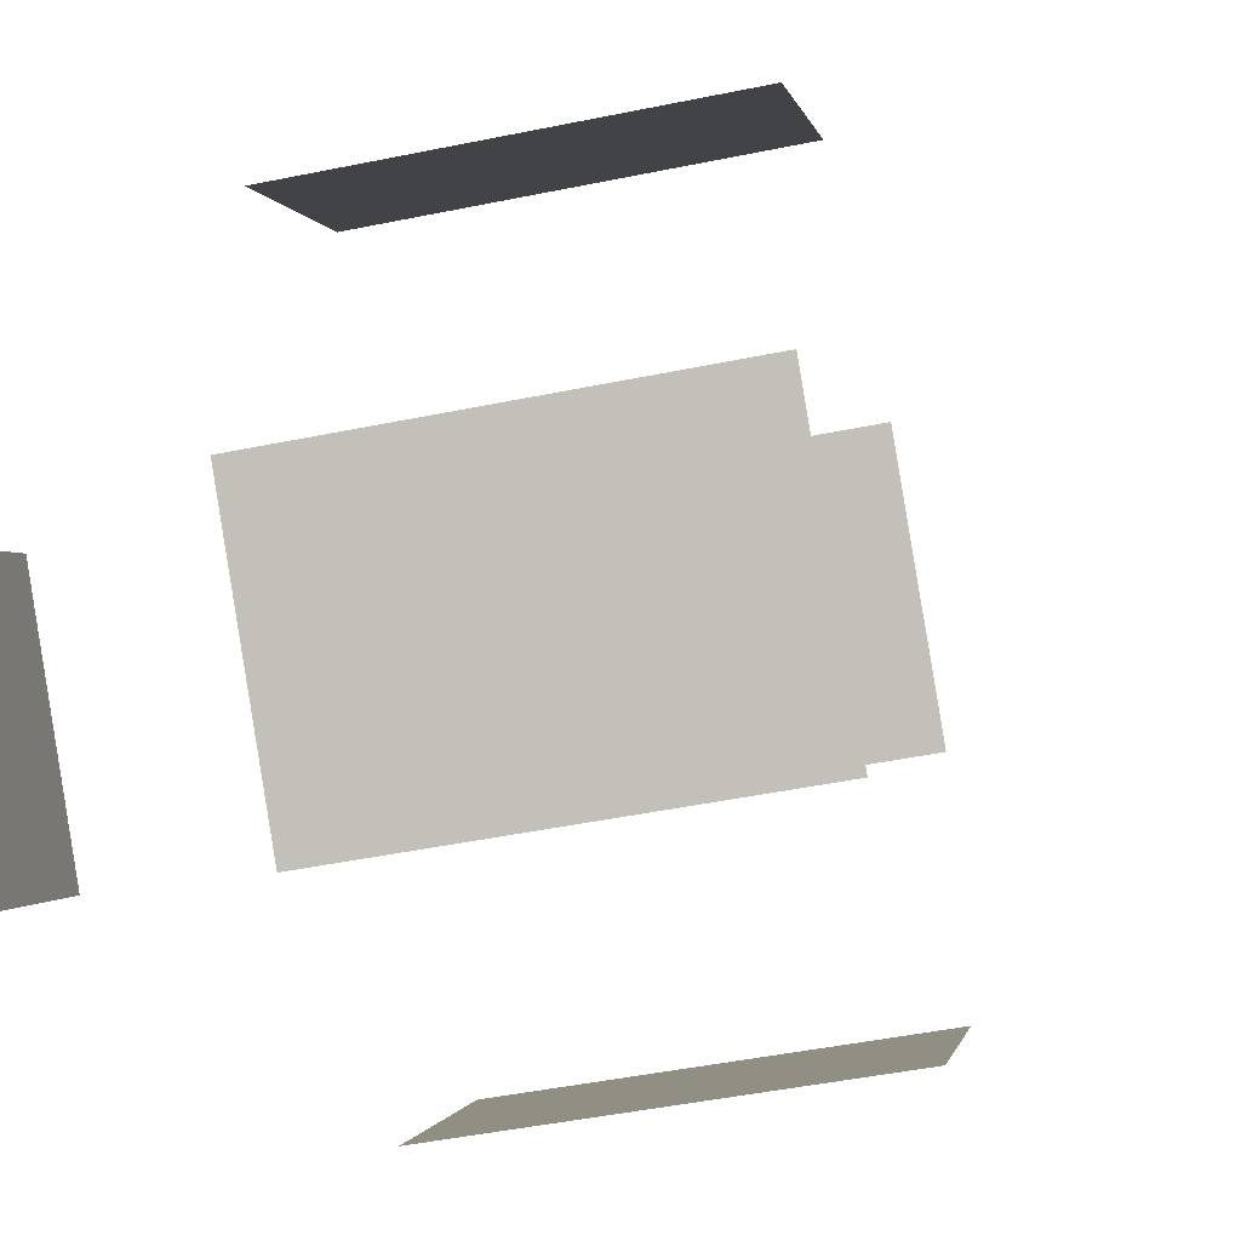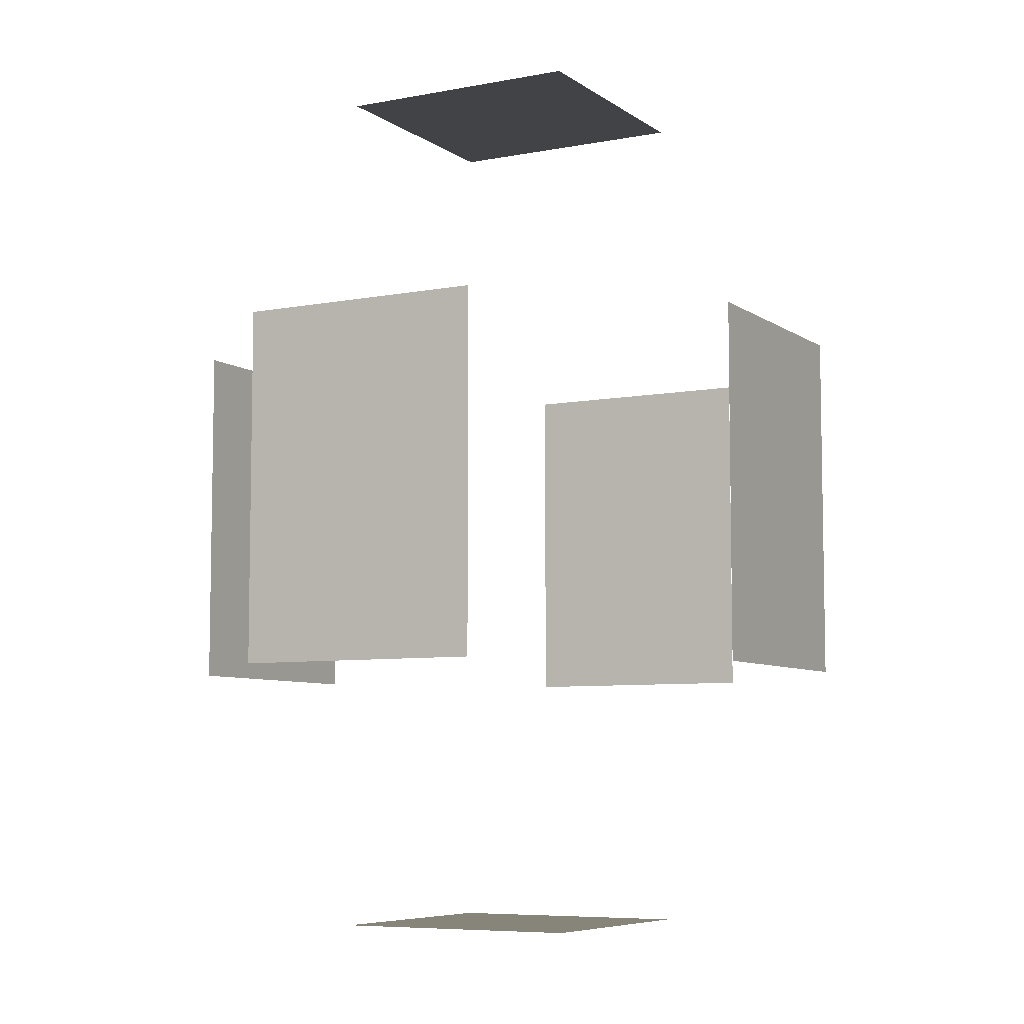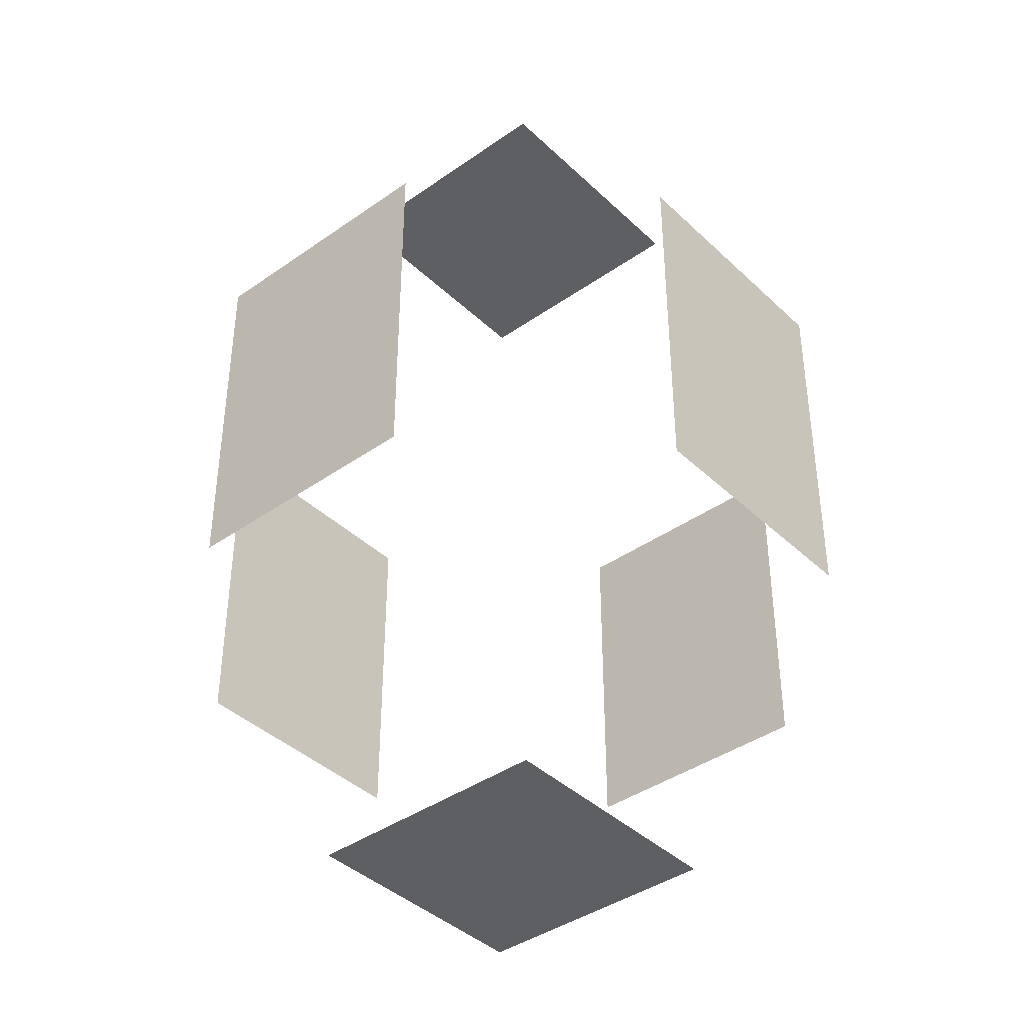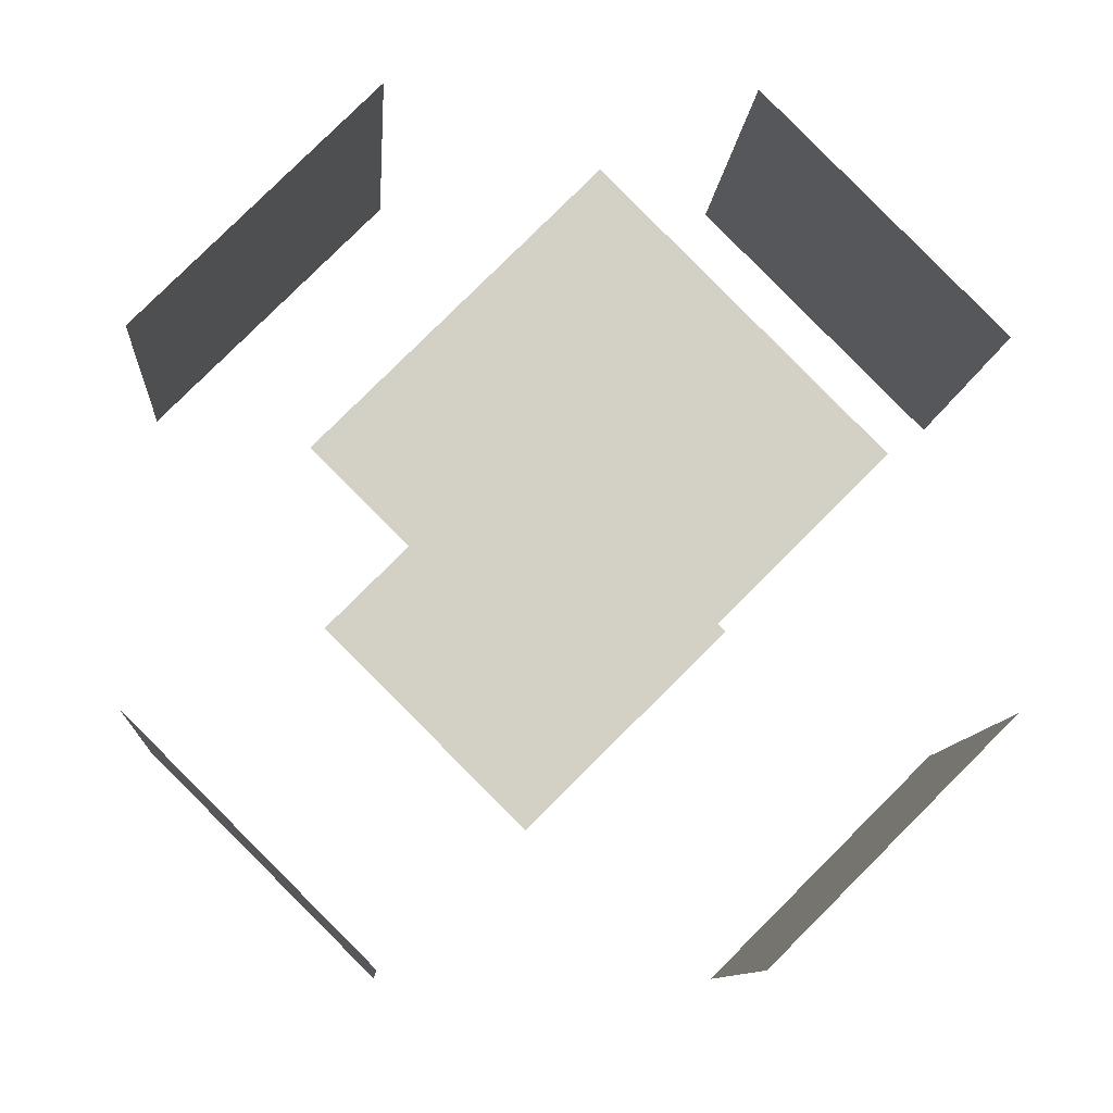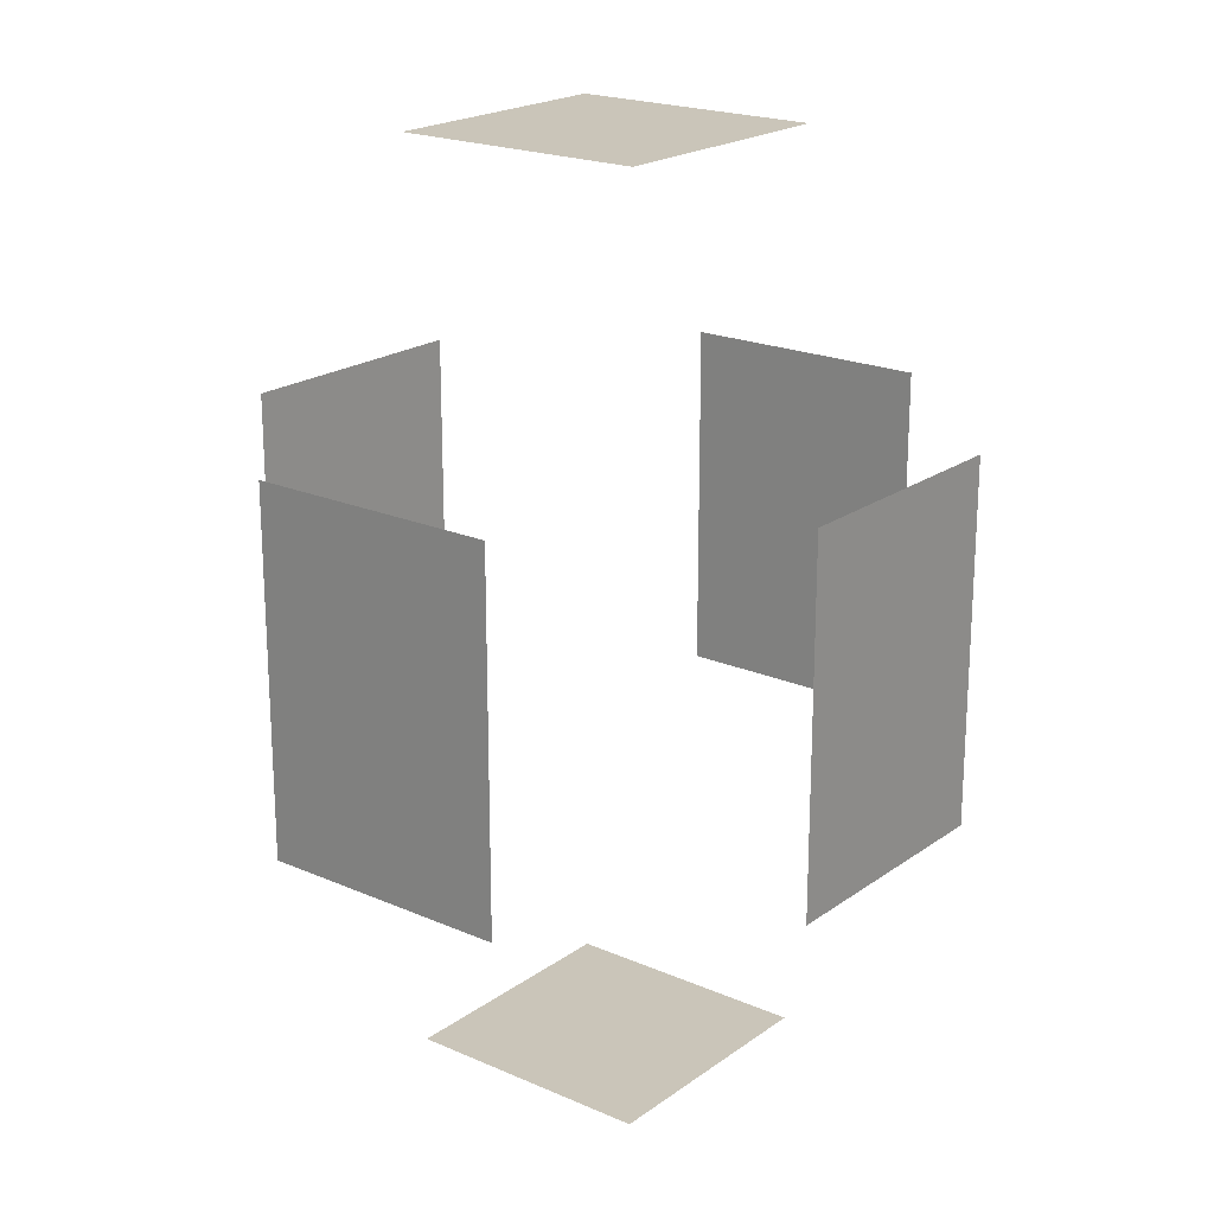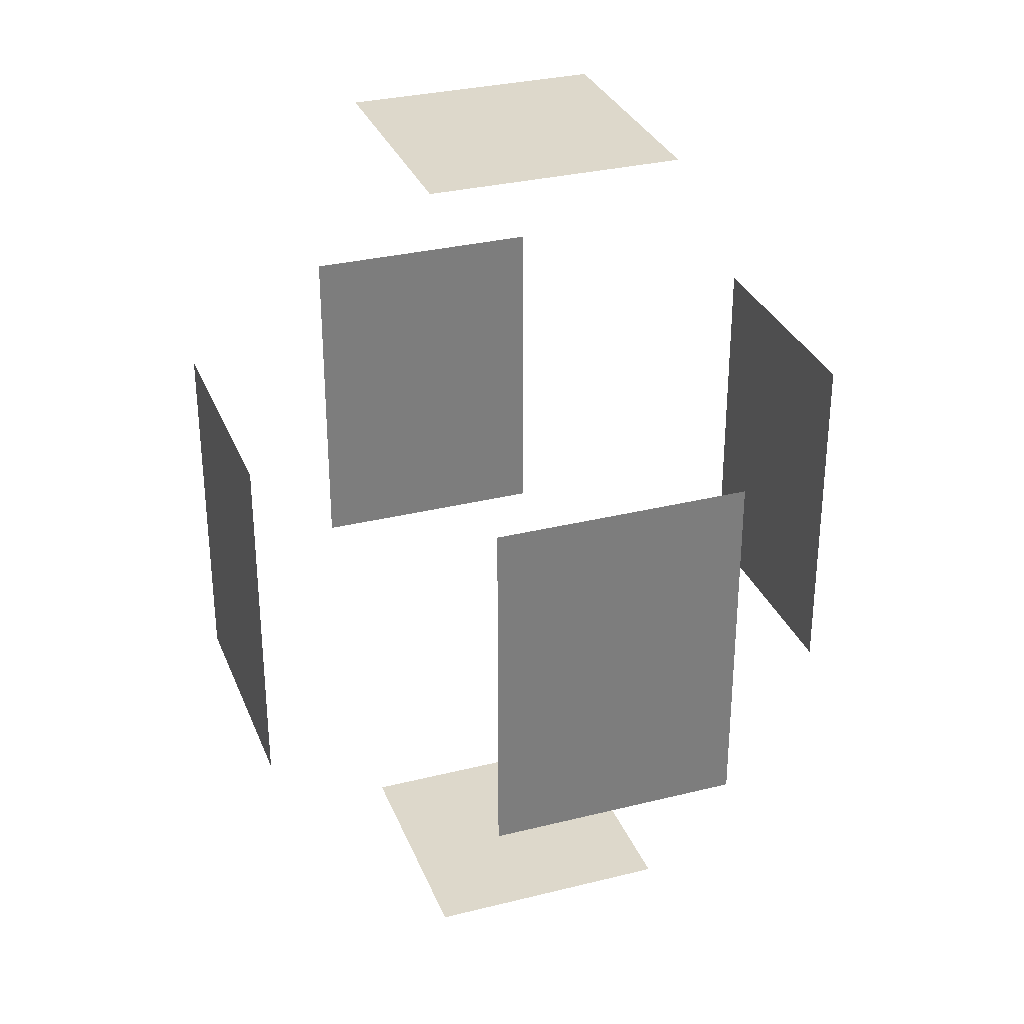
<metadata>
{"format":"obj","ext":"obj","renderer":"f3d","projection":"perspective","resolution":1024,"background":"white","views":[{"elev":-46.5,"azim":-76.8,"up":"+Y"},{"elev":-7.0,"azim":-106.1,"up":"+Z"},{"elev":-40.2,"azim":175.9,"up":"+Z"},{"elev":-8.4,"azim":176.5,"up":"+Y"},{"elev":20.6,"azim":83.3,"up":"+Z"},{"elev":31.3,"azim":-64.5,"up":"+Z"}]}
</metadata>
<code>
o Cube
v 0.2 0 -0.5
v 0 -0.2 -0.5
v -0.2 0 -0.5
v 0 0.2 -0.5
v -0.15 -0.35 0.2
v -0.35 -0.15 0.2
v -0.35 -0.15 -0.2
v -0.15 -0.35 -0.2
v -0.15 0.35 0.2
v -0.15 0.35 -0.2
v -0.35 0.15 -0.2
v -0.35 0.15 0.2
v 0.2 0 0.5
v 0 0.2 0.5
v -0.2 0 0.5
v 0 -0.2 0.5
v 0.35 0.15 0.2
v 0.35 0.15 -0.2
v 0.15 0.35 -0.2
v 0.15 0.35 0.2
v 0.35 -0.15 0.2
v 0.15 -0.35 0.2
v 0.15 -0.35 -0.2
v 0.35 -0.15 -0.2
f 1 2 3 4
f 5 6 7 8
f 9 10 11 12
f 13 14 15 16
f 17 18 19 20
f 21 22 23 24

</code>
